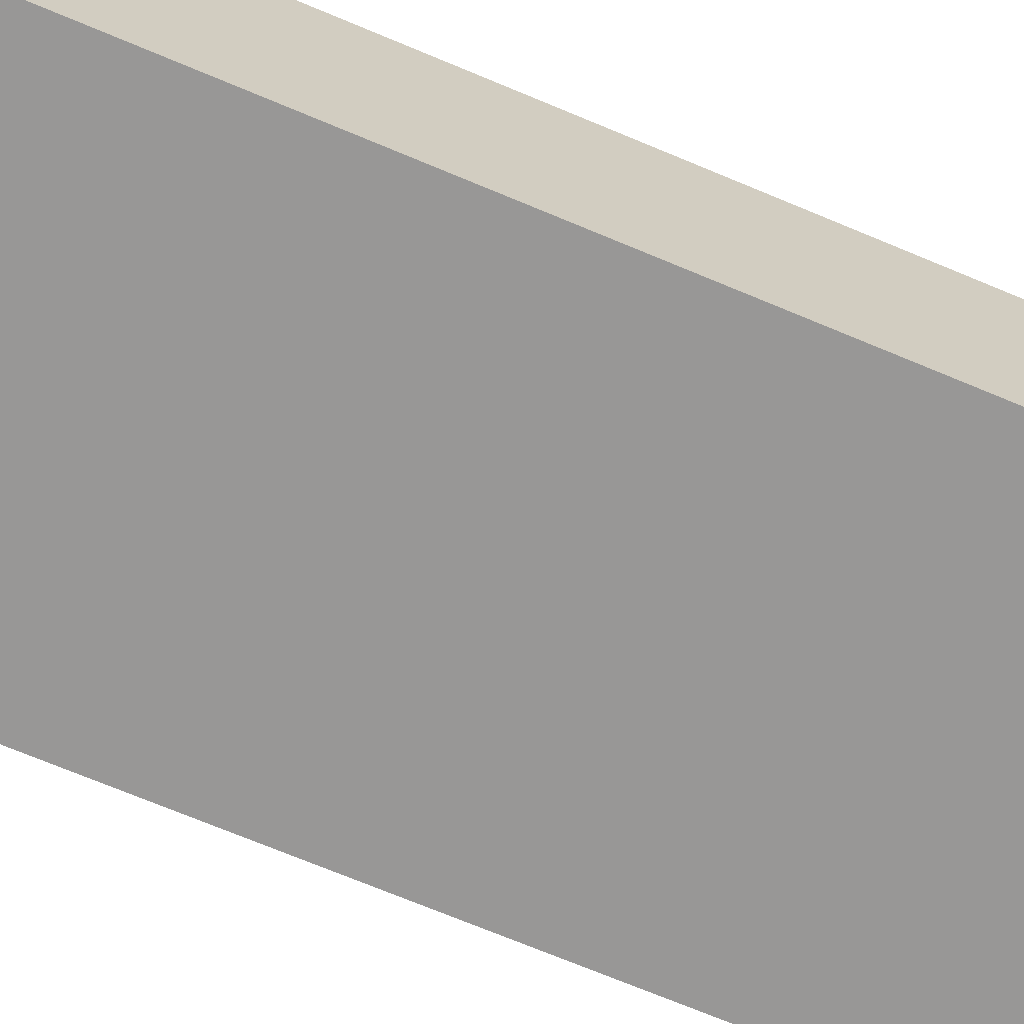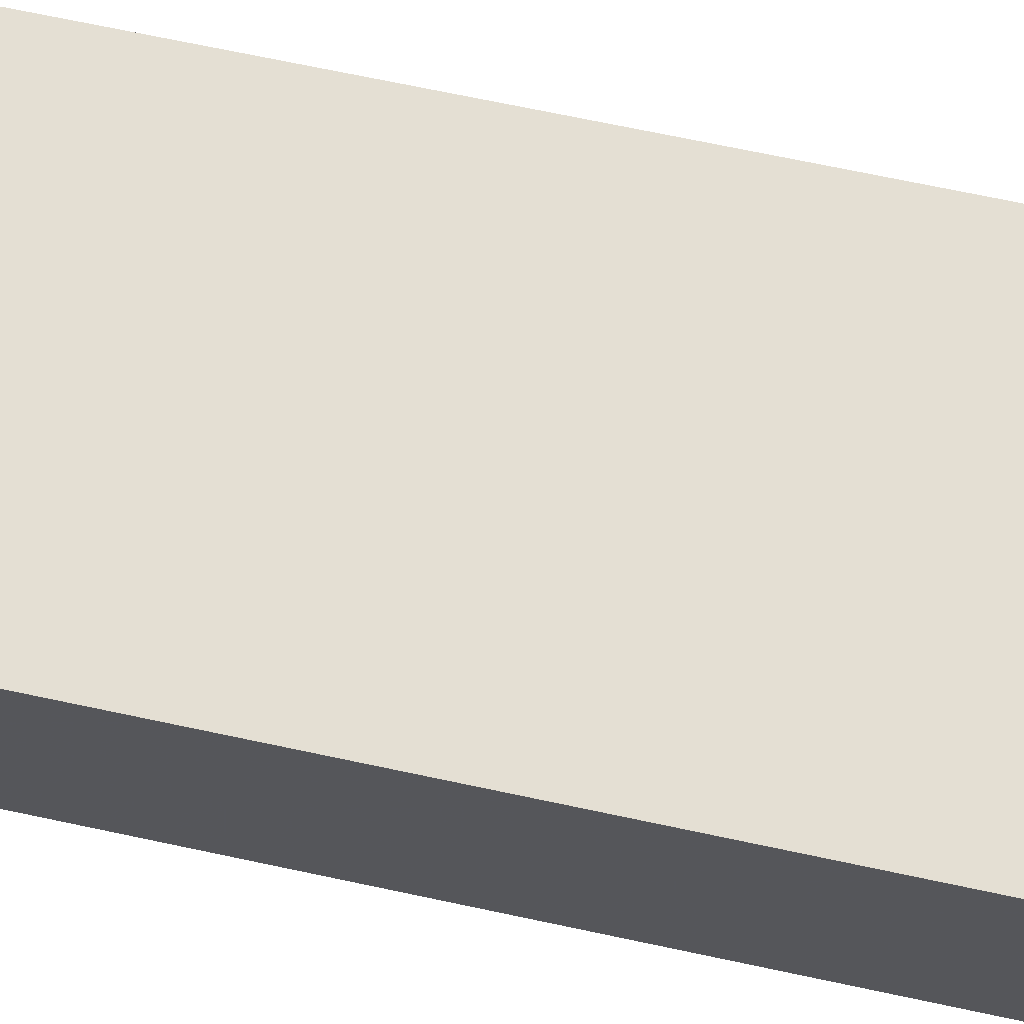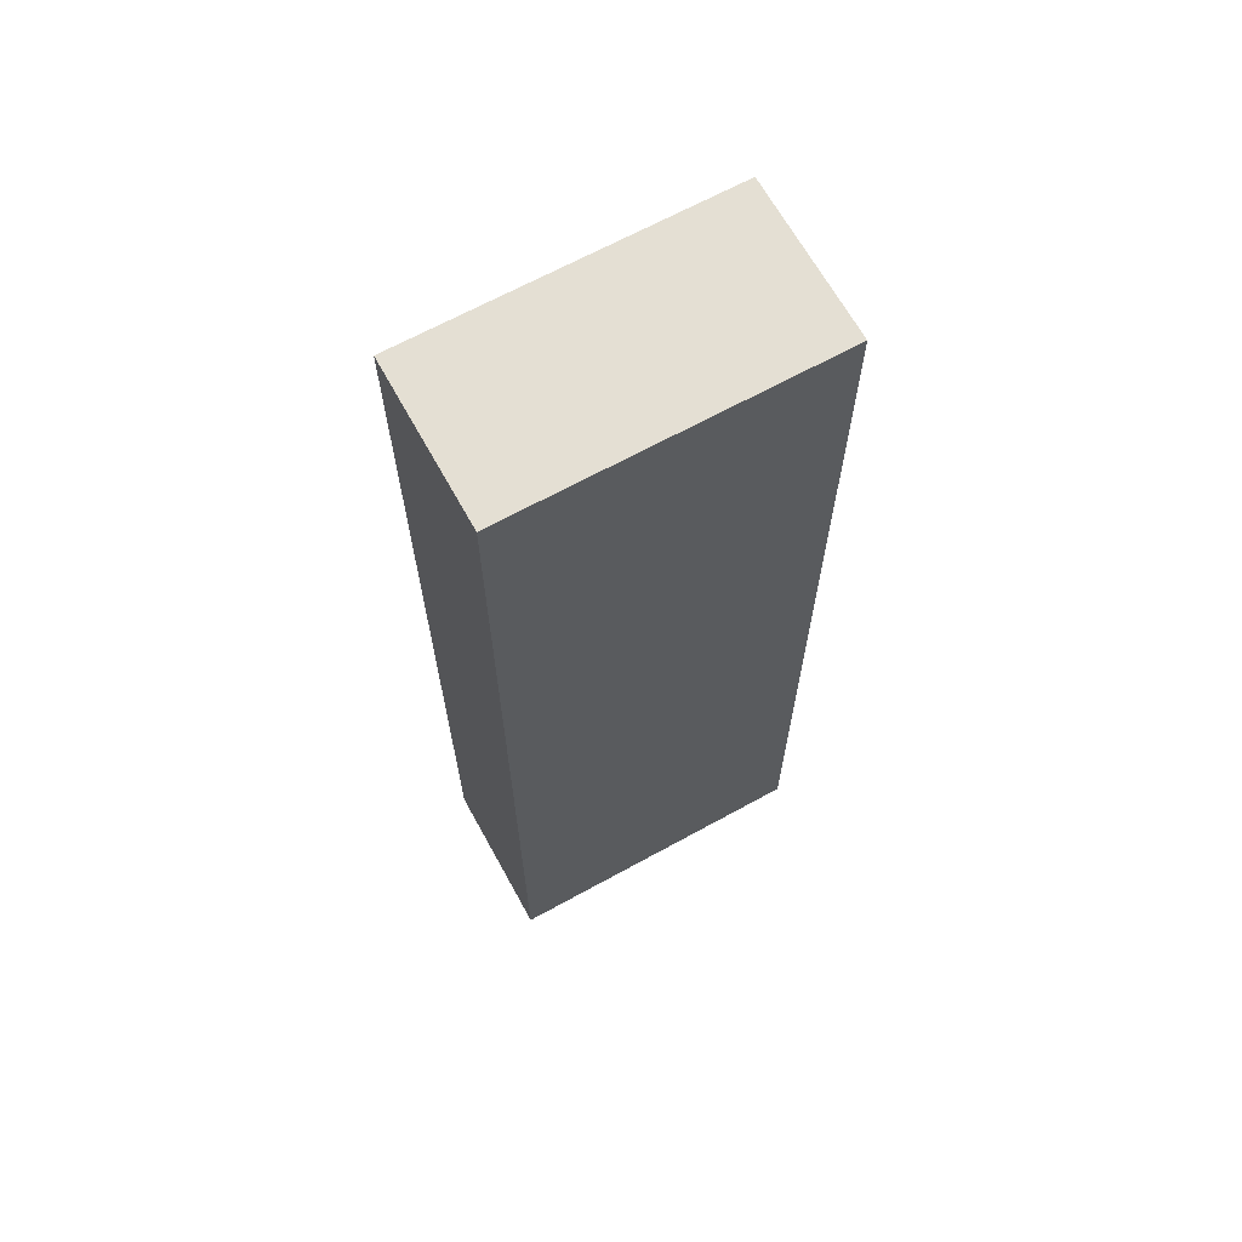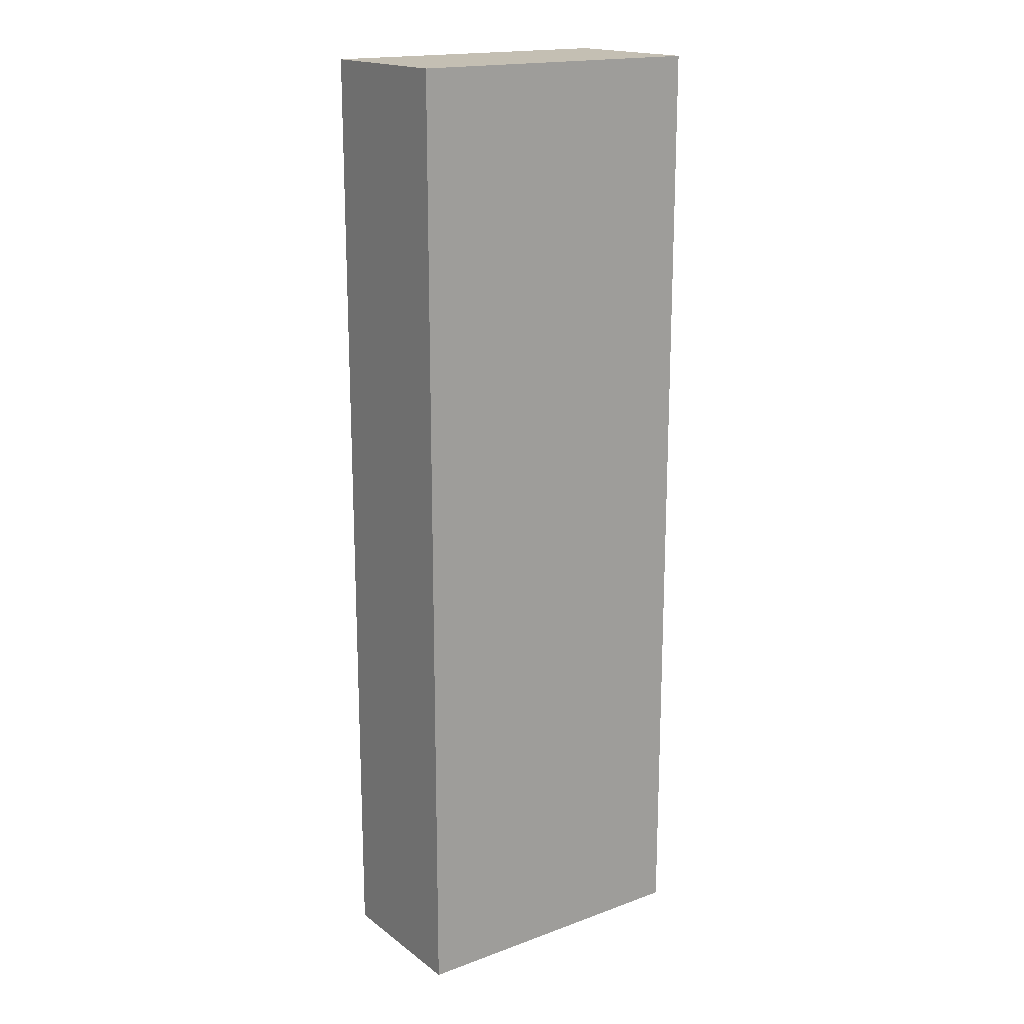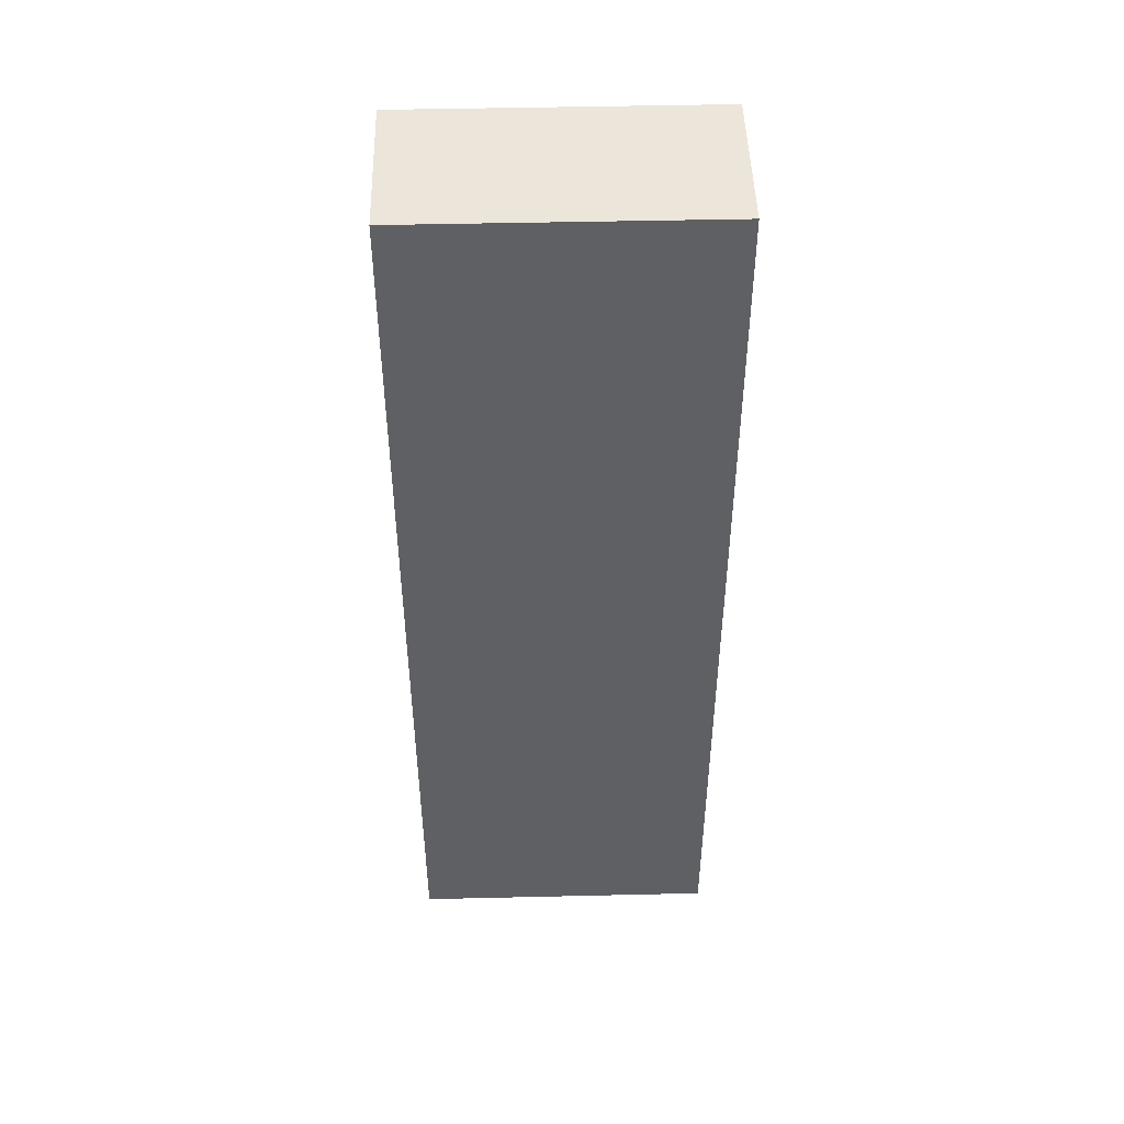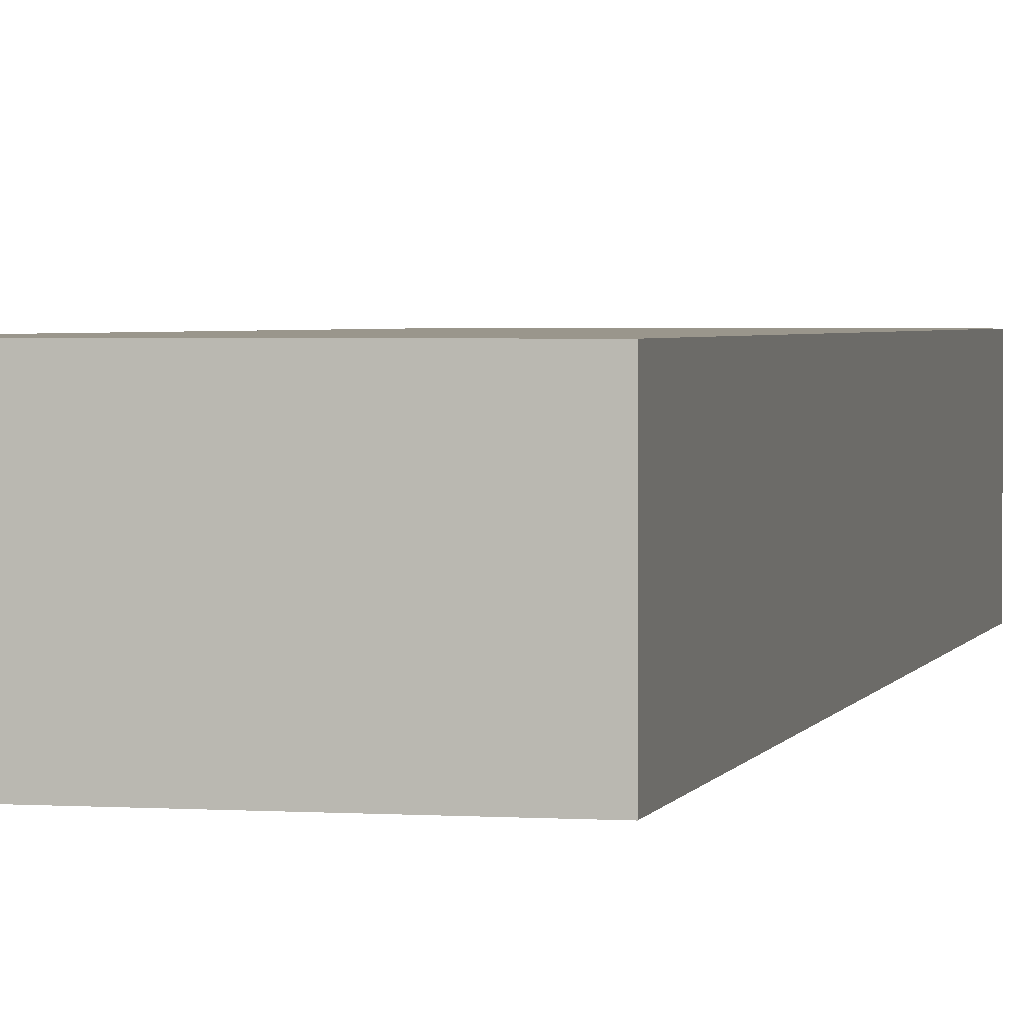
<metadata>
{"format":"obj","ext":"obj","renderer":"f3d","projection":"perspective","resolution":1024,"background":"white","views":[{"elev":-68.3,"azim":-113.1,"up":"+Y"},{"elev":66.7,"azim":-77.7,"up":"+Y"},{"elev":66.7,"azim":151.1,"up":"+Z"},{"elev":17.8,"azim":144.5,"up":"+Z"},{"elev":47.5,"azim":178.5,"up":"+Z"},{"elev":2.5,"azim":-166.9,"up":"+Y"}]}
</metadata>
<code>
v -0.00202 0.00202 0
v -0.00202 -0.00202 0
v -0.00202 0.00202 -0.025
v -0.00202 -0.00202 -0.025
v -0.01 0.00202 0
v -0.01 0.00202 -0.025
v -0.01 -0.00202 0
v -0.01 -0.00202 -0.025
f 1 2 3
f 3 2 4
f 5 1 6
f 6 1 3
f 7 5 8
f 8 5 6
f 2 7 4
f 4 7 8
f 4 8 3
f 3 8 6
f 7 2 5
f 5 2 1

</code>
